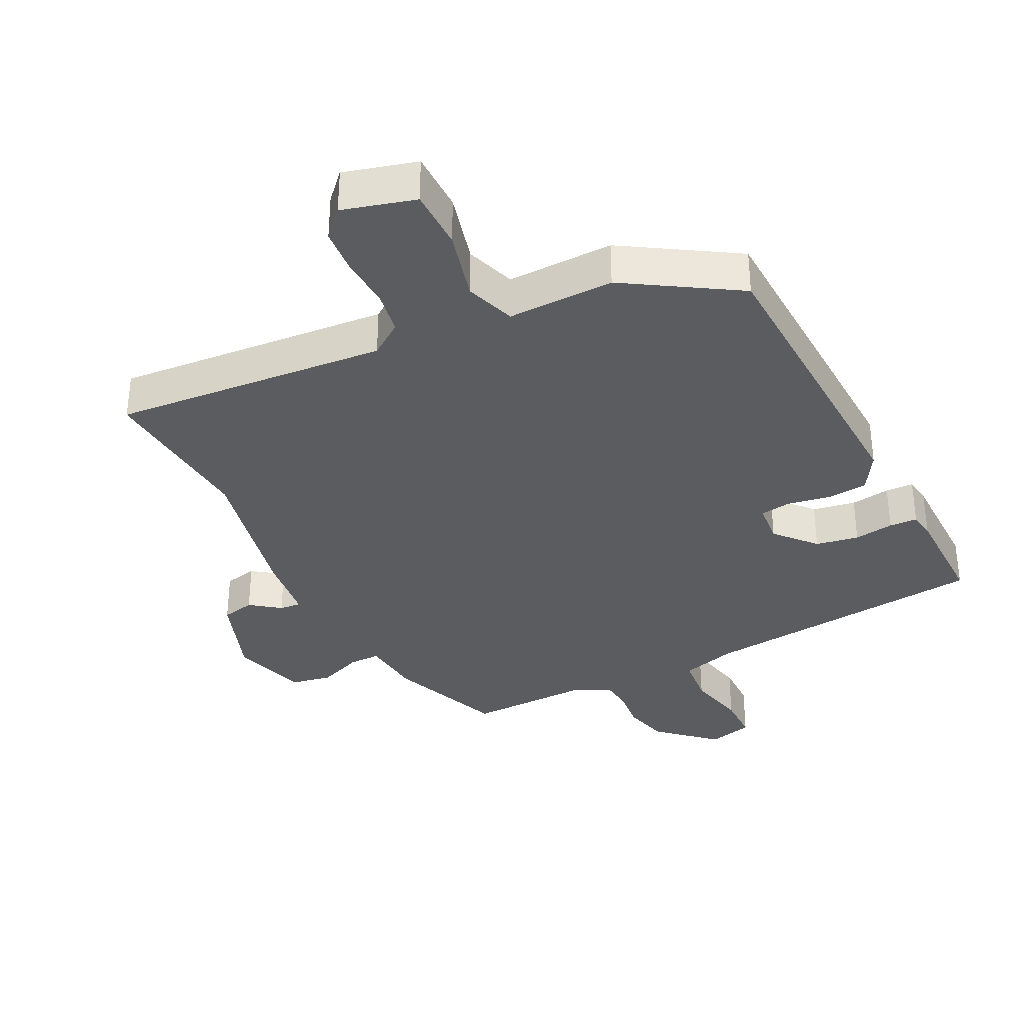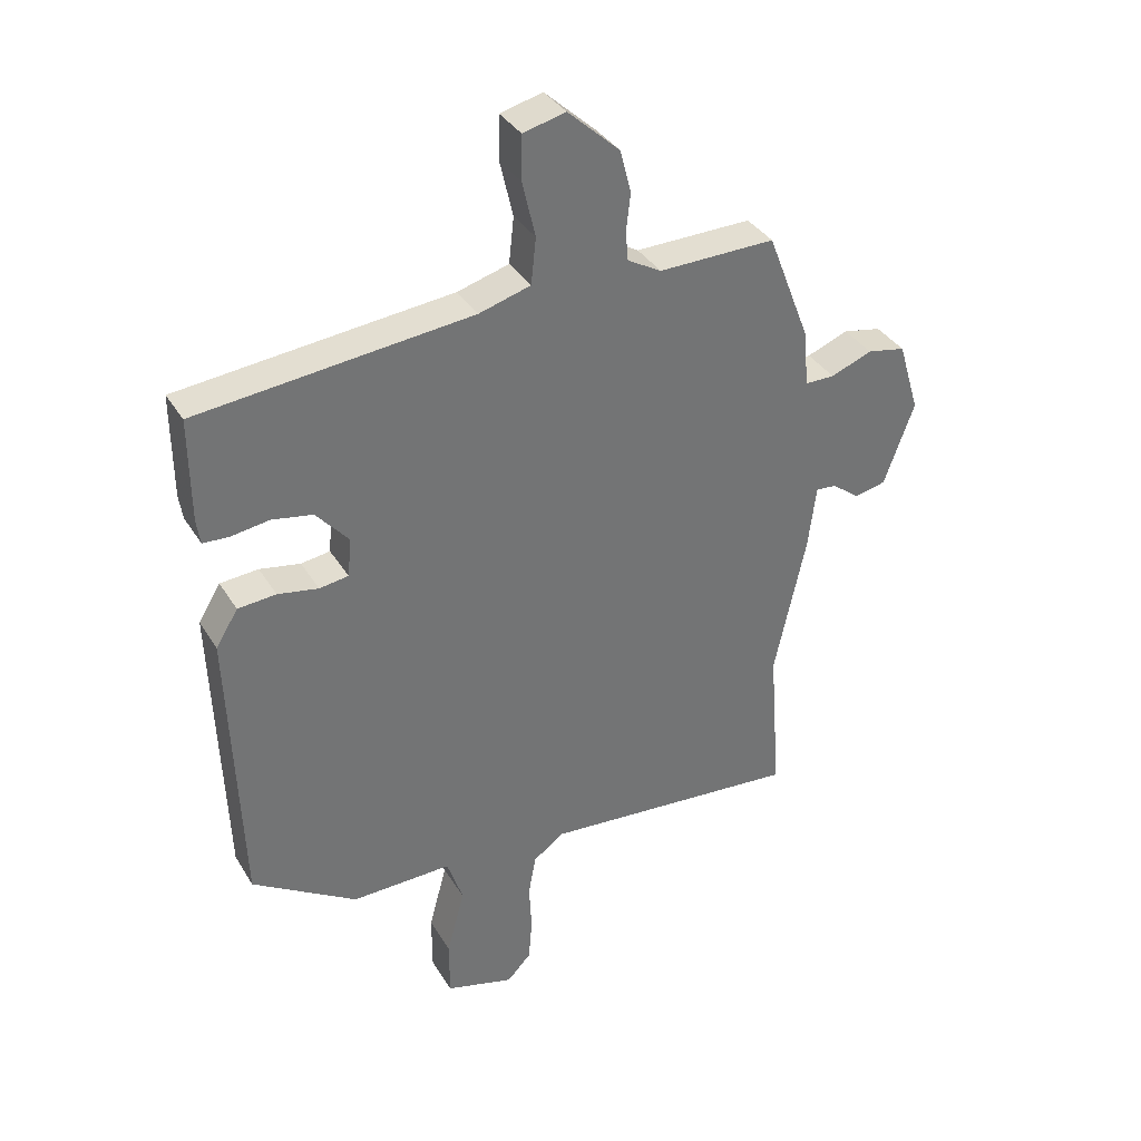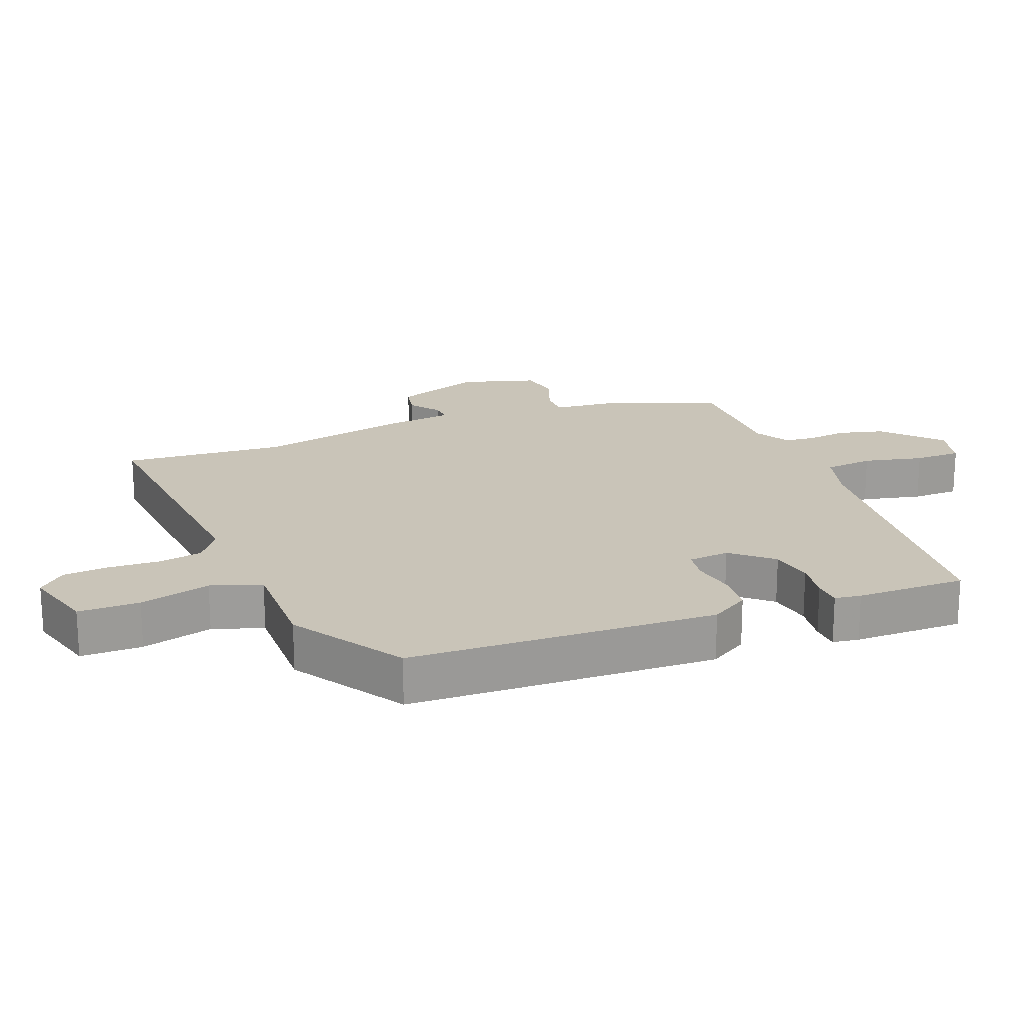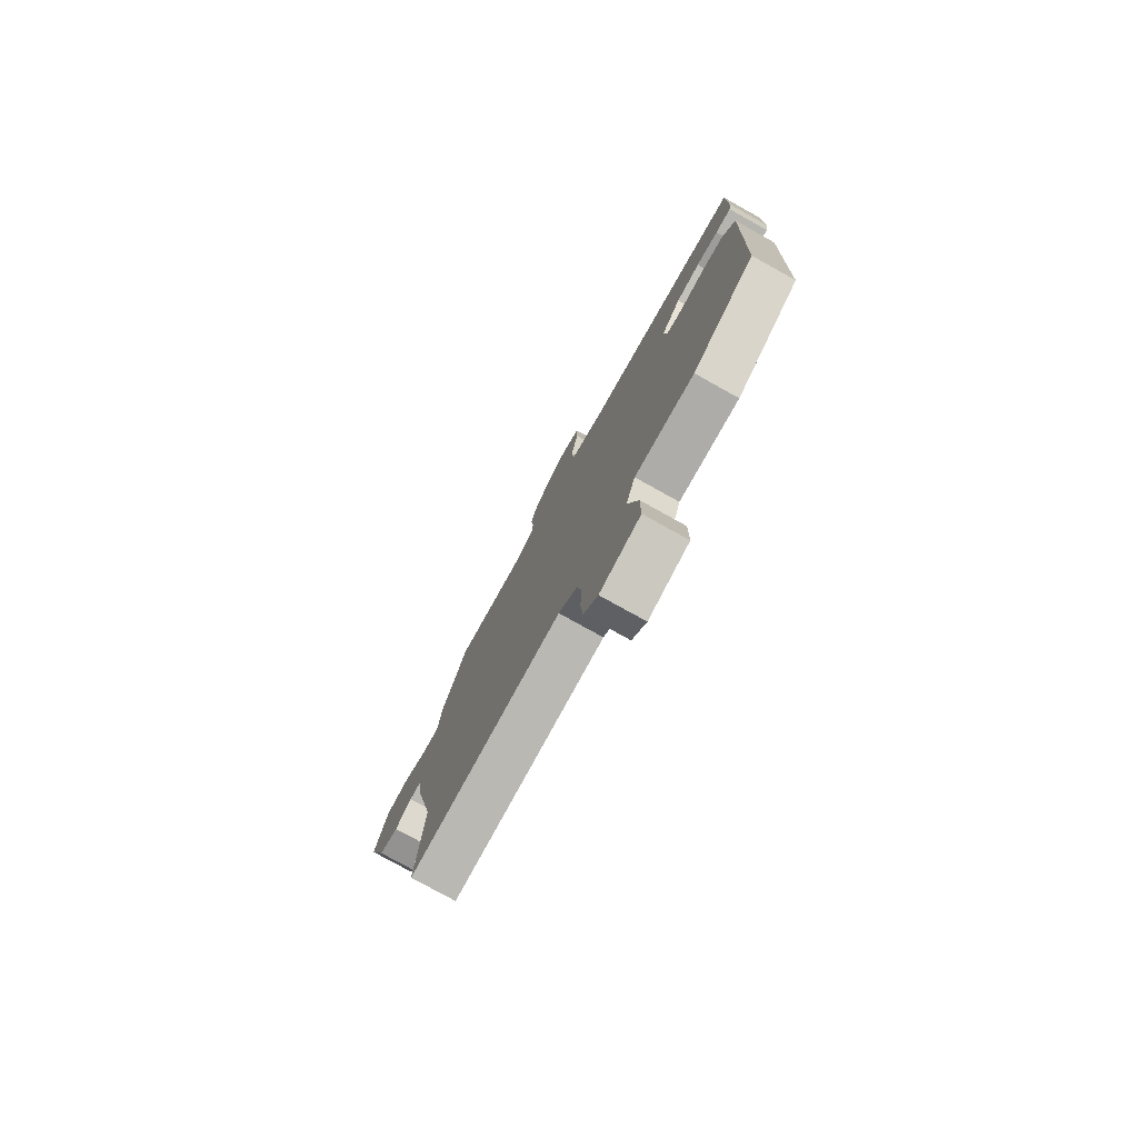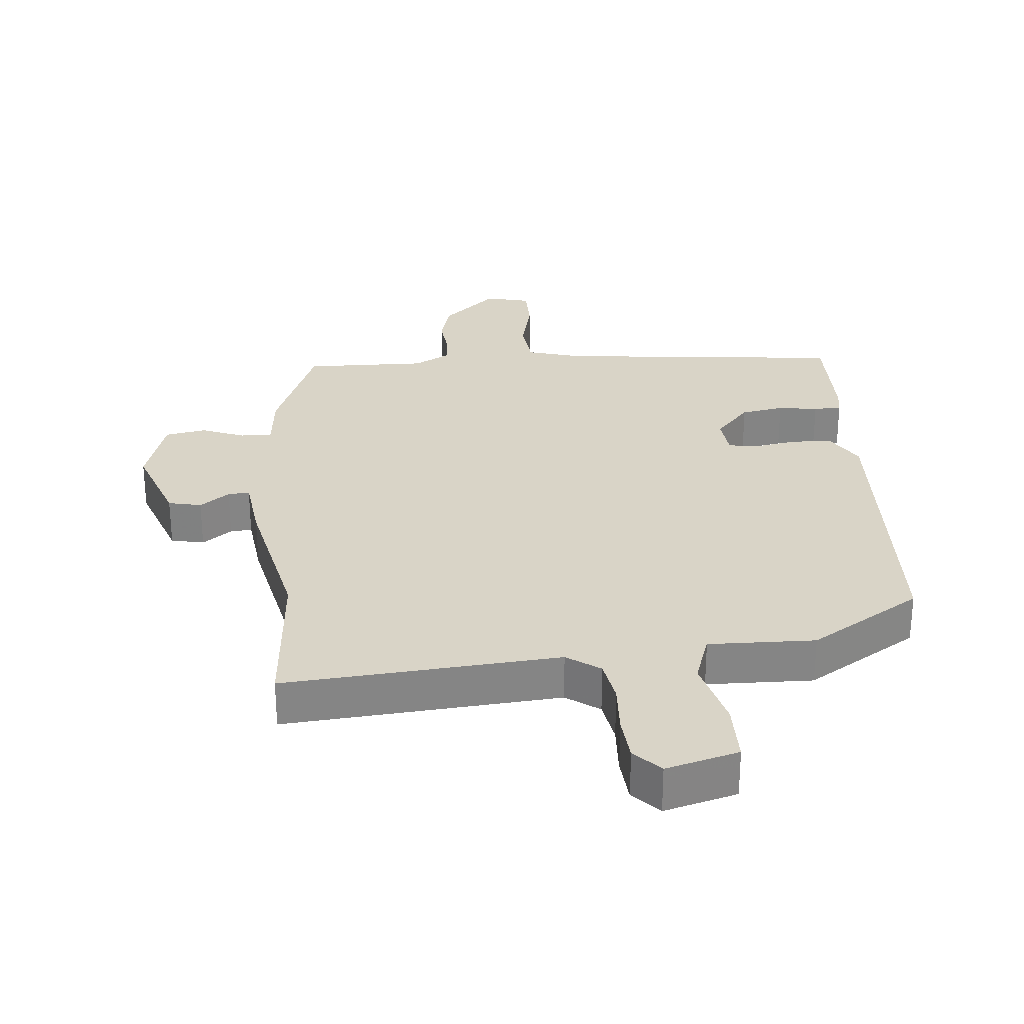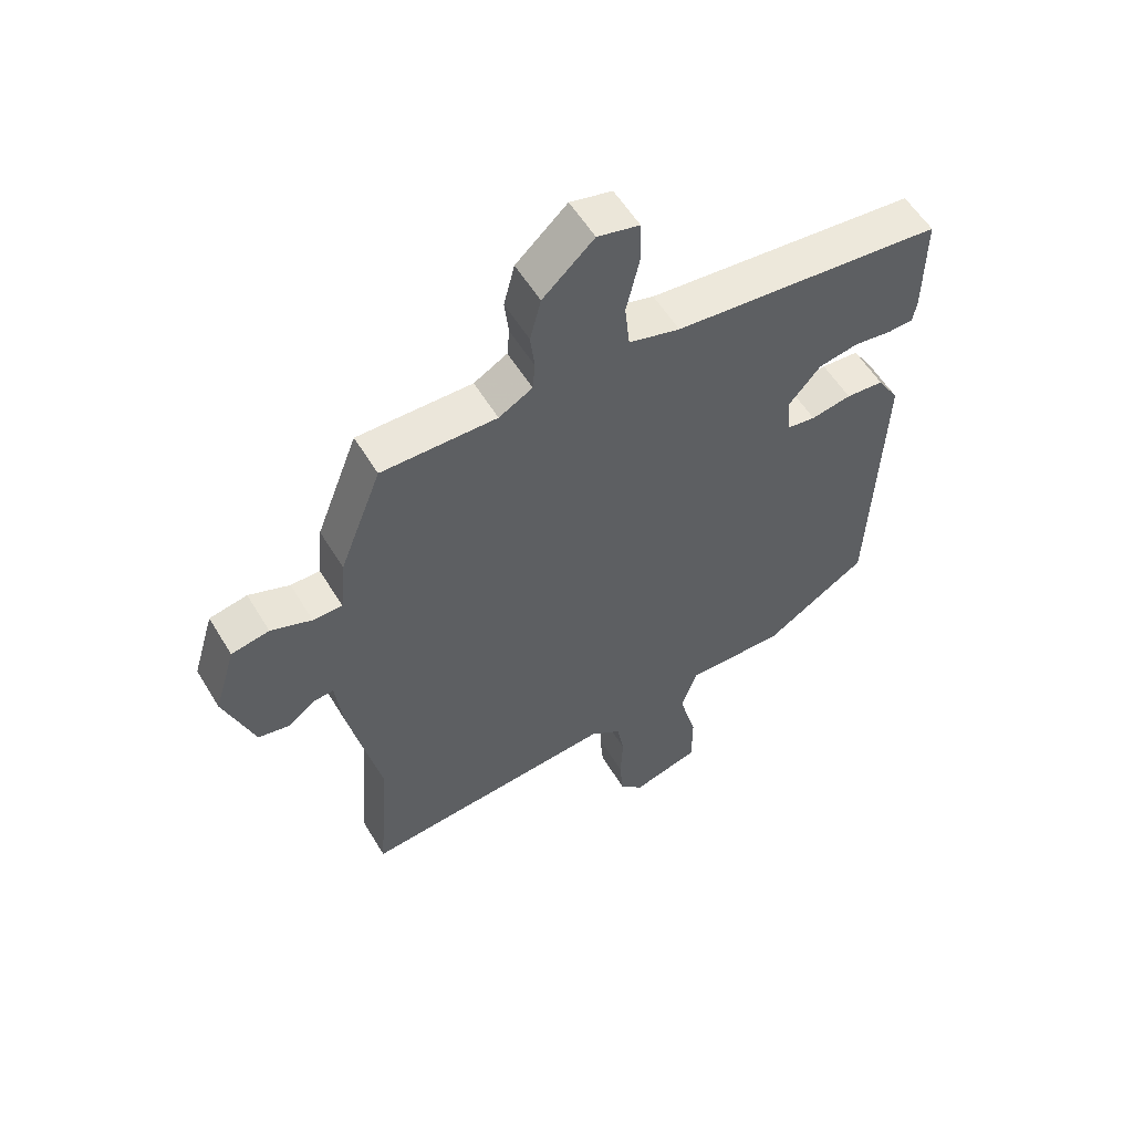
<metadata>
{"format":"obj","ext":"obj","renderer":"f3d","projection":"perspective","resolution":1024,"background":"white","views":[{"elev":-34.6,"azim":-153.2,"up":"+Y"},{"elev":35.9,"azim":-27.6,"up":"+Z"},{"elev":20.1,"azim":-111.4,"up":"+Y"},{"elev":-78.0,"azim":-119.1,"up":"+Z"},{"elev":28.6,"azim":175.2,"up":"+Y"},{"elev":56.4,"azim":149.2,"up":"+Z"}]}
</metadata>
<code>
v -0.46 0.07 -0.402
v -0.477 0.07 0.069
v -0.441 0.07 0.128
v -0.379 0.07 0.133
v -0.313 0.07 0.121
v -0.266 0.07 0.128
v -0.26 0.07 0.191
v -0.313 0.07 0.252
v -0.379 0.07 0.264
v -0.44 0.07 0.255
v -0.483 0.07 0.257
v -0.489 0.07 0.297
v -0.49 0.07 0.465
v -0.046 0.07 0.51
v 0.038 0.07 0.534
v 0.046 0.07 0.609
v 0.025 0.07 0.7
v 0.026 0.07 0.772
v 0.095 0.07 0.789
v 0.179 0.07 0.712
v 0.197 0.07 0.642
v 0.19 0.07 0.581
v 0.194 0.07 0.534
v 0.249 0.07 0.503
v 0.438 0.07 0.506
v 0.507 0.07 0.328
v 0.516 0.07 0.235
v 0.564 0.07 0.235
v 0.631 0.07 0.261
v 0.693 0.07 0.249
v 0.728 0.07 0.133
v 0.679 0.07 -0.001
v 0.628 0.07 -0.012
v 0.583 0.07 0.022
v 0.55 0.07 0.025
v 0.537 0.07 -0.079
v 0.486 0.07 -0.312
v 0.505 0.07 -0.56
v 0.085 0.07 -0.524
v 0.034 0.07 -0.56
v 0.022 0.07 -0.627
v 0.026 0.07 -0.706
v 0.02 0.07 -0.776
v -0.019 0.07 -0.817
v -0.13 0.07 -0.786
v -0.13 0.07 -0.692
v -0.101 0.07 -0.583
v -0.127 0.07 -0.506
v -0.29 0.07 -0.509
v -0.46 0 -0.402
v -0.477 0 0.069
v -0.441 0 0.128
v -0.379 0 0.133
v -0.313 0 0.121
v -0.266 0 0.128
v -0.26 0 0.191
v -0.313 0 0.252
v -0.379 0 0.264
v -0.44 0 0.255
v -0.483 0 0.257
v -0.489 0 0.297
v -0.49 0 0.465
v -0.046 0 0.51
v 0.038 0 0.534
v 0.046 0 0.609
v 0.025 0 0.7
v 0.026 0 0.772
v 0.095 0 0.789
v 0.179 0 0.712
v 0.197 0 0.642
v 0.19 0 0.581
v 0.194 0 0.534
v 0.249 0 0.503
v 0.438 0 0.506
v 0.507 0 0.328
v 0.516 0 0.235
v 0.564 0 0.235
v 0.631 0 0.261
v 0.693 0 0.249
v 0.728 0 0.133
v 0.679 0 -0.001
v 0.628 0 -0.012
v 0.583 0 0.022
v 0.55 0 0.025
v 0.537 0 -0.079
v 0.486 0 -0.312
v 0.505 0 -0.56
v 0.085 0 -0.524
v 0.034 0 -0.56
v 0.022 0 -0.627
v 0.026 0 -0.706
v 0.02 0 -0.776
v -0.019 0 -0.817
v -0.13 0 -0.786
v -0.13 0 -0.692
v -0.101 0 -0.583
v -0.127 0 -0.506
v -0.29 0 -0.509
f 48 49 1 2
f 44 45 46 47
f 44 47 48
f 41 42 43 44
f 40 41 44 48
f 39 40 48 2
f 37 38 39 2
f 35 36 37 2
f 31 32 33 34
f 31 34 35
f 28 29 30 31
f 27 28 31 35
f 24 25 26 27
f 23 24 27 35
f 19 20 21 22
f 19 22 23
f 16 17 18 19
f 15 16 19 23
f 14 15 23 35
f 9 10 11 12
f 8 9 12 13
f 7 8 13 14
f 2 3 4 5
f 2 5 6
f 35 2 6
f 6 7 14 35
f 51 50 98 97
f 96 95 94 93
f 97 96 93
f 93 92 91 90
f 97 93 90 89
f 51 97 89 88
f 51 88 87 86
f 51 86 85 84
f 83 82 81 80
f 84 83 80
f 80 79 78 77
f 84 80 77 76
f 76 75 74 73
f 84 76 73 72
f 71 70 69 68
f 72 71 68
f 68 67 66 65
f 72 68 65 64
f 84 72 64 63
f 61 60 59 58
f 62 61 58 57
f 63 62 57 56
f 54 53 52 51
f 55 54 51
f 55 51 84
f 84 63 56 55
f 1 50 51 2
f 2 51 52 3
f 3 52 53 4
f 4 53 54 5
f 5 54 55 6
f 6 55 56 7
f 7 56 57 8
f 8 57 58 9
f 9 58 59 10
f 10 59 60 11
f 11 60 61 12
f 12 61 62 13
f 13 62 63 14
f 14 63 64 15
f 15 64 65 16
f 16 65 66 17
f 17 66 67 18
f 18 67 68 19
f 19 68 69 20
f 20 69 70 21
f 21 70 71 22
f 22 71 72 23
f 23 72 73 24
f 24 73 74 25
f 25 74 75 26
f 26 75 76 27
f 27 76 77 28
f 28 77 78 29
f 29 78 79 30
f 30 79 80 31
f 31 80 81 32
f 32 81 82 33
f 33 82 83 34
f 34 83 84 35
f 35 84 85 36
f 36 85 86 37
f 37 86 87 38
f 38 87 88 39
f 39 88 89 40
f 40 89 90 41
f 41 90 91 42
f 42 91 92 43
f 43 92 93 44
f 44 93 94 45
f 45 94 95 46
f 46 95 96 47
f 47 96 97 48
f 48 97 98 49
f 49 98 50 1

</code>
